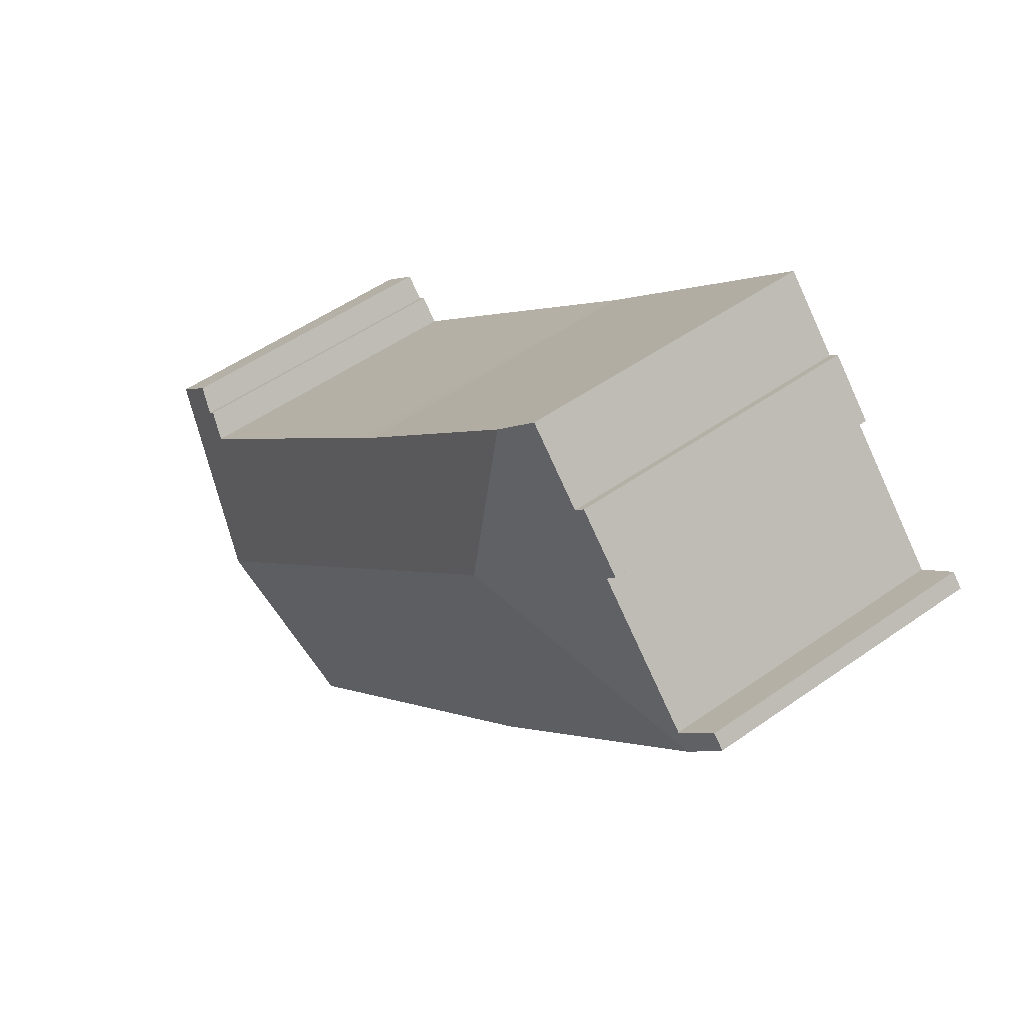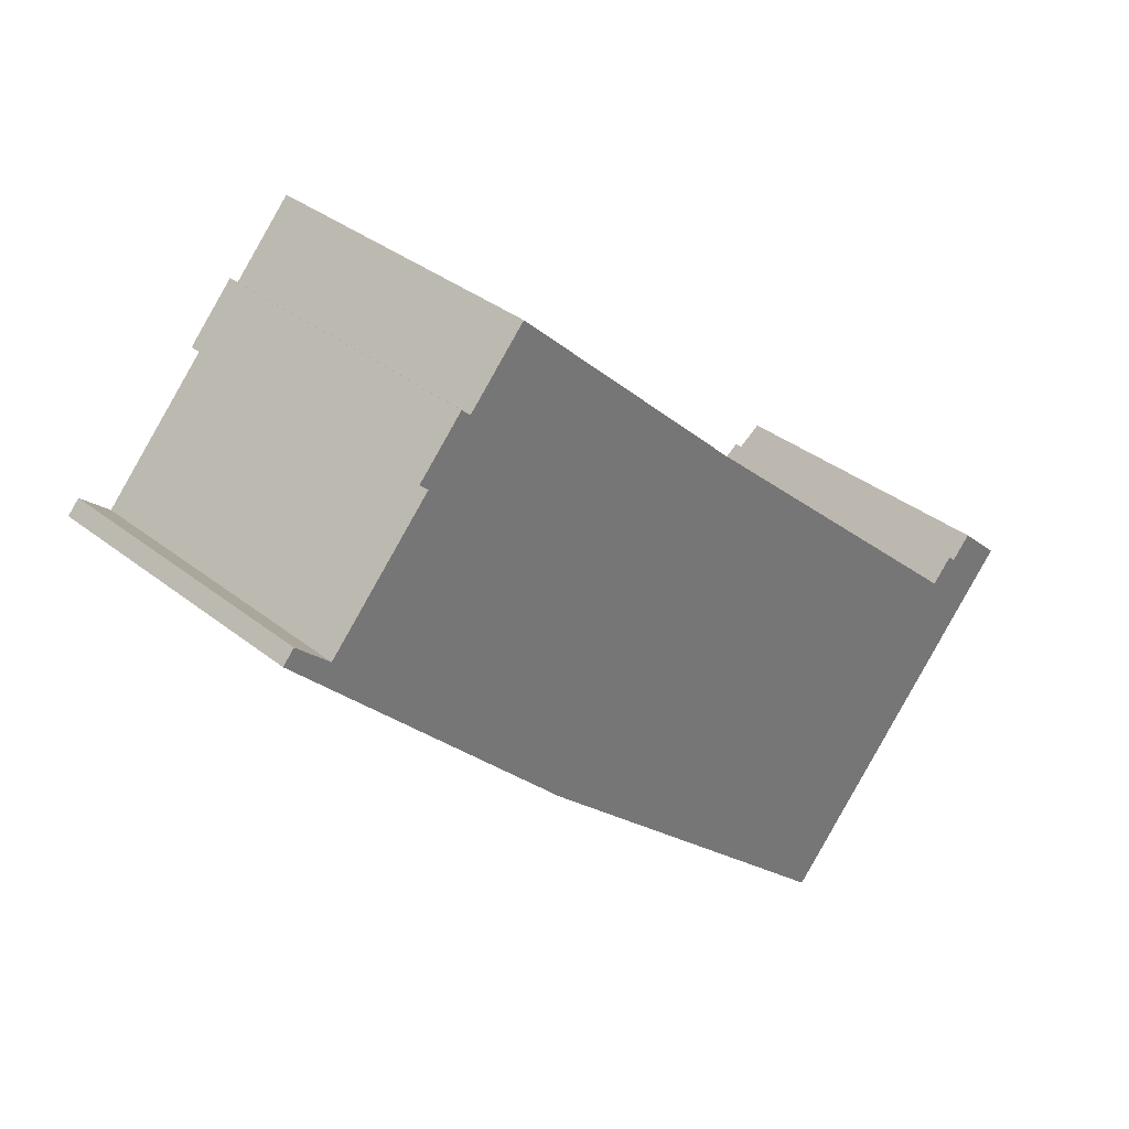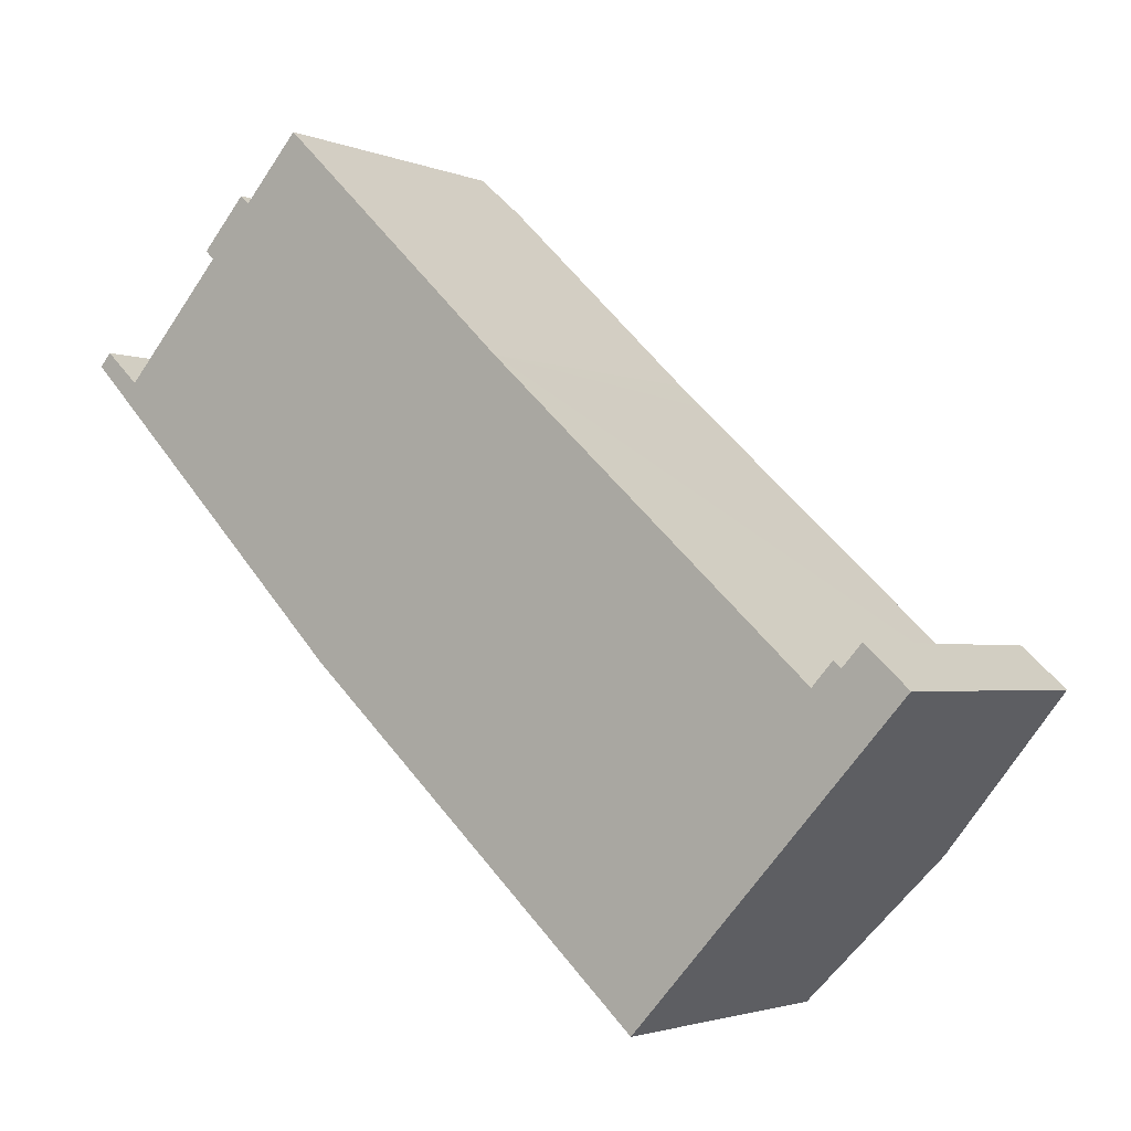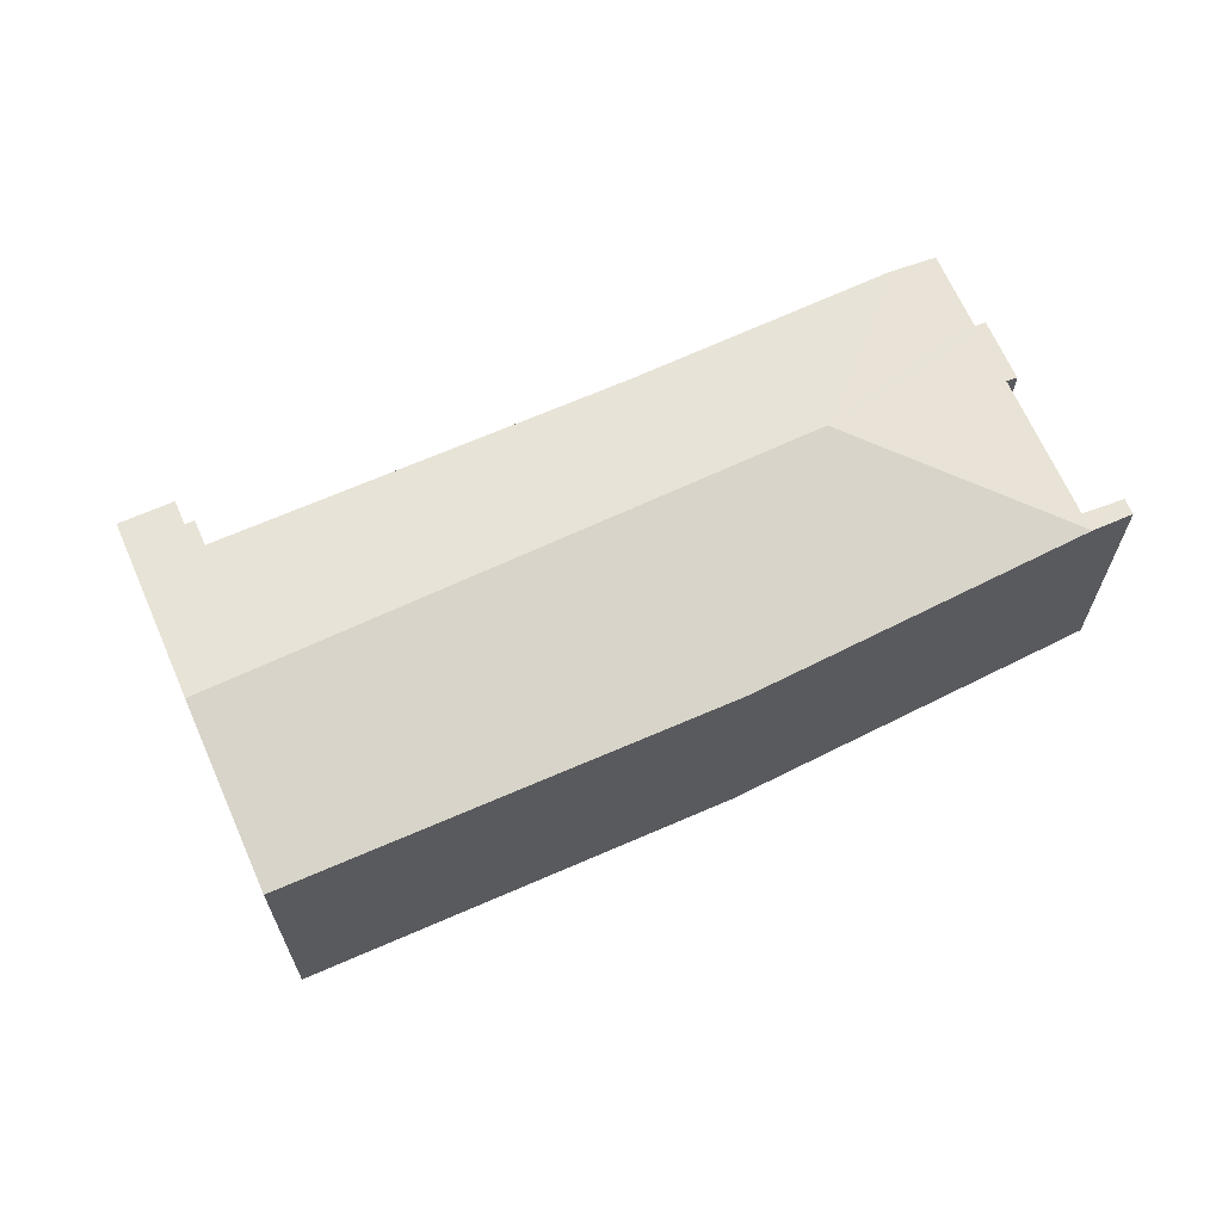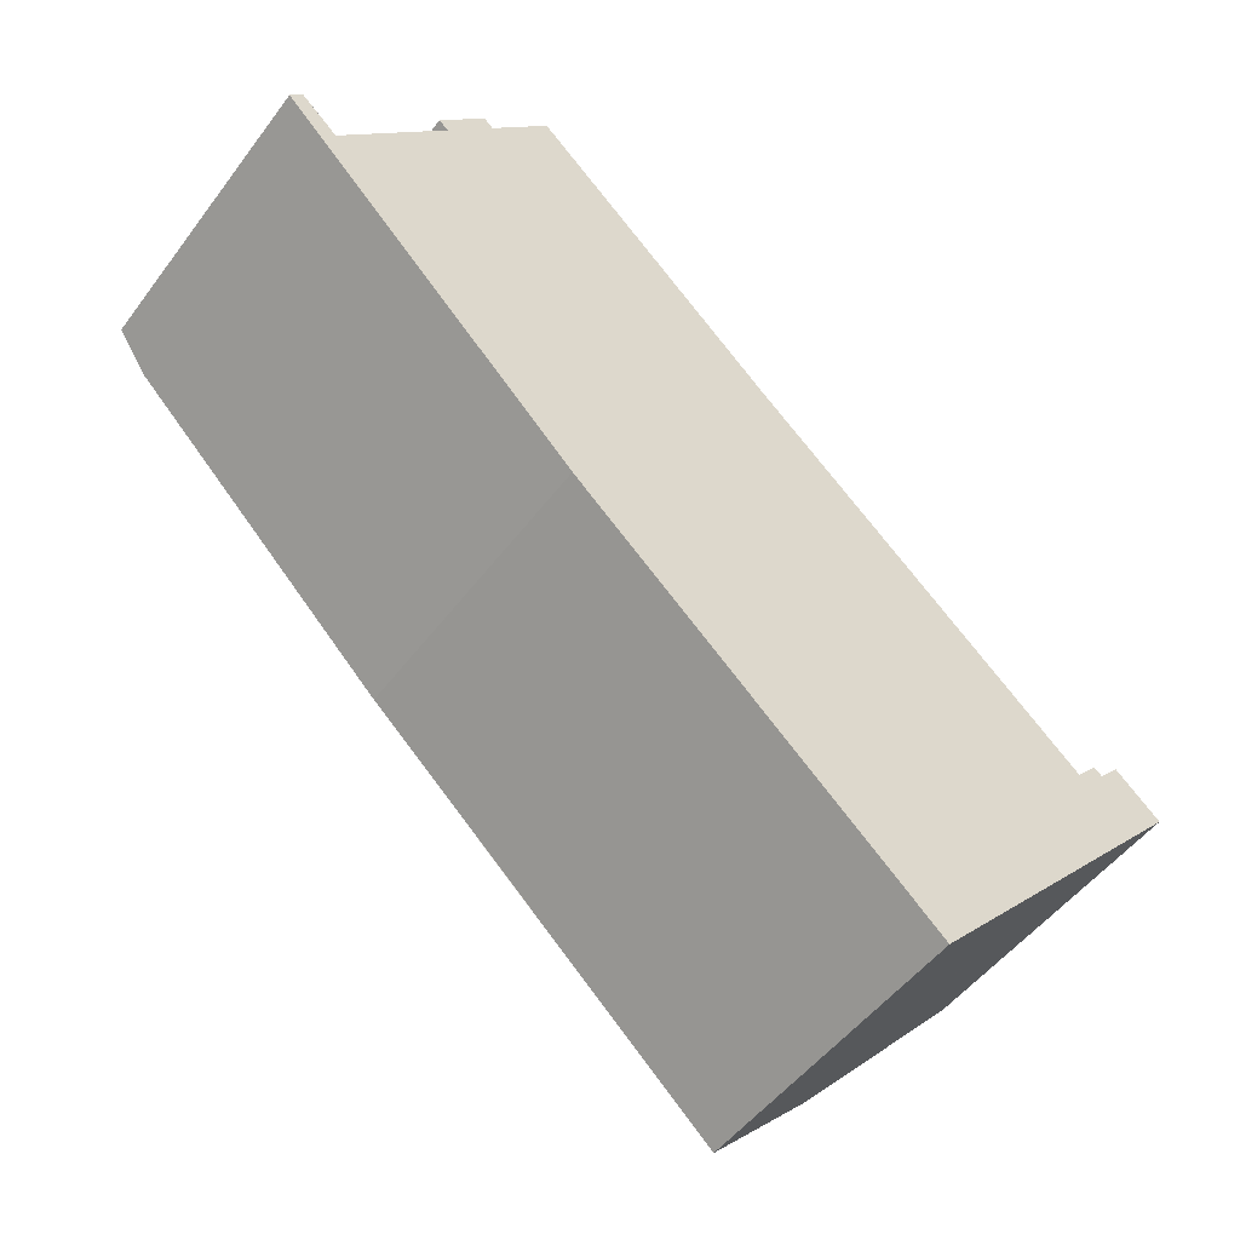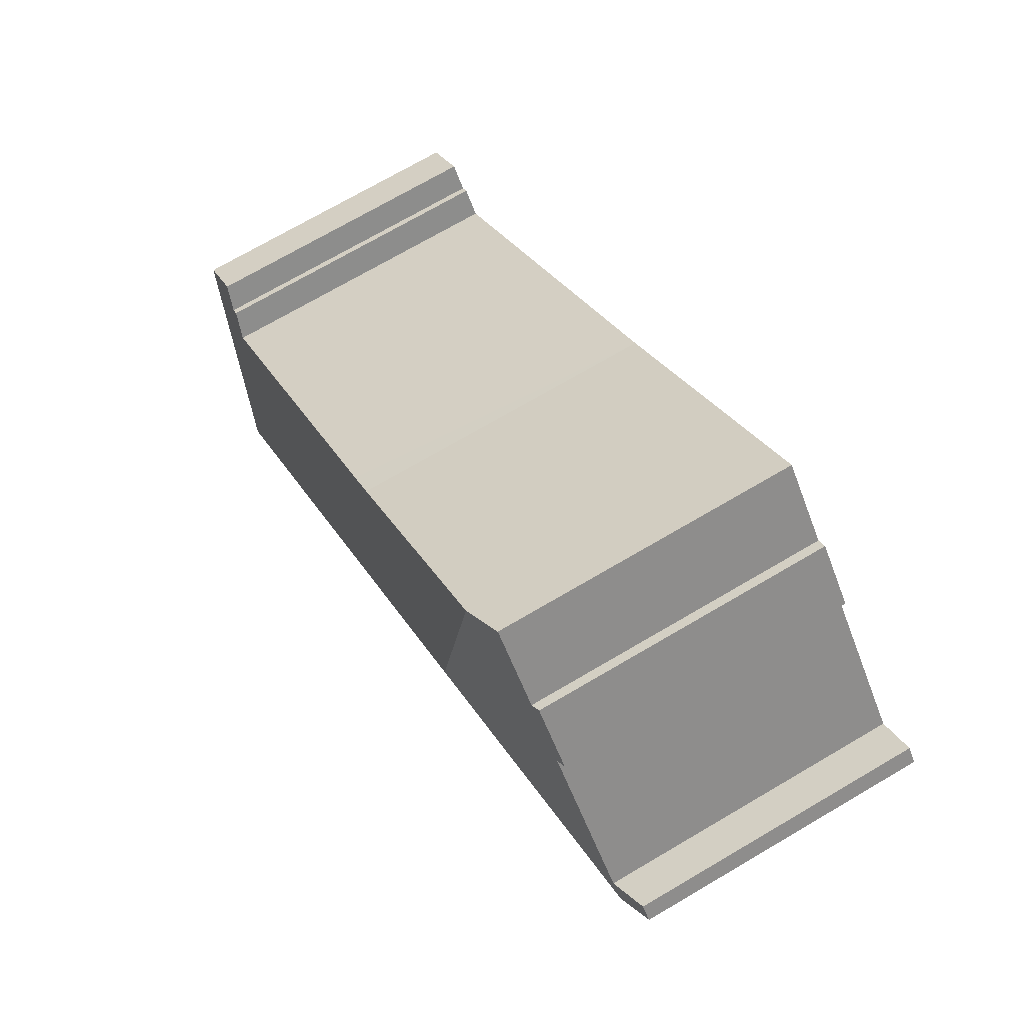
<metadata>
{"format":"obj","ext":"obj","renderer":"f3d","projection":"perspective","resolution":1024,"background":"white","views":[{"elev":50.7,"azim":-127.8,"up":"+Z"},{"elev":34.9,"azim":-43.5,"up":"+Z"},{"elev":-2.5,"azim":35.5,"up":"+Z"},{"elev":67.0,"azim":-161.2,"up":"+Y"},{"elev":-50.2,"azim":-35.4,"up":"+Z"},{"elev":72.2,"azim":-120.4,"up":"+Z"}]}
</metadata>
<code>
v  30.96 10.91 -11.15
v  29.93 11.11 -11.72
v  30.68 10.91 -10.89
v  32.5 10.72 -11.11
v  31.62 10.74 -10.42
v  31.68 10.72 -10.36
v  18.08 11.18 -0.879
v  10.96 12.06 -0.914
v  10.74 11.19 6.169
v  28.12 12.06 -17.44
v  18.99 11.18 -1.722
v  33.17 10.74 -11.91
v  33.27 10.71 -11.82
v  10.66 10.75 -10.89
v  23.43 10.83 -22.57
v  1.197 10.82 -1.222
v  6.883 10.76 5.558
v  5.553 10.83 3.455
v  5.224 10.75 3.757
v  0.429 10.52 0.467
v  0.851 10.74 -0.869
v  0 10.52 6.442e-16
v  1.321 10.74 -0.354
v  1.714 10.83 -0.716
v  7.214 10.84 5.254
v  9.314 10.84 7.535
v  10.66 6.668e-16 -10.89
v  0 0 0
v  1.197 7.483e-17 -1.222
v  0.851 5.321e-17 -0.869
v  5.553 -2.116e-16 3.455
v  5.224 -2.301e-16 3.757
v  23.43 1.382e-15 -22.57
v  0.429 -2.86e-17 0.467
v  1.714 4.384e-17 -0.716
v  6.883 -3.403e-16 5.558
v  9.314 -4.614e-16 7.535
v  7.214 -3.217e-16 5.254
v  29.93 7.179e-16 -11.72
v  30.68 6.671e-16 -10.89
v  30.96 6.826e-16 -11.15
v  31.68 6.346e-16 -10.36
v  31.62 6.38e-16 -10.42
v  1.321 2.168e-17 -0.354
v  18.08 5.382e-17 -0.879
v  10.74 -3.777e-16 6.169
v  18.99 1.054e-16 -1.722
v  33.27 7.235e-16 -11.82
v  32.5 6.805e-16 -11.11
v  33.17 7.295e-16 -11.91
v  28.12 1.068e-15 -17.44
g defaultobject
f 1 2 3
f 4 5 6
f 5 4 1
f 7 8 9
f 8 7 10
f 10 7 11
f 10 11 2
f 10 2 1
f 10 1 4
f 10 4 12
f 12 4 13
f 14 10 15
f 10 14 8
f 8 14 16
f 17 18 19
f 20 21 22
f 21 20 16
f 16 20 23
f 16 23 24
f 16 24 8
f 8 24 18
f 8 18 17
f 8 17 25
f 8 25 26
f 8 26 9
f 14 21 16
f 21 14 27
f 21 27 22
f 22 27 28
f 28 27 29
f 28 29 30
f 31 19 18
f 19 31 32
f 33 14 15
f 14 33 27
f 28 20 22
f 20 28 34
f 24 31 18
f 31 24 35
f 19 36 17
f 36 19 32
f 25 37 26
f 37 25 38
f 39 3 2
f 3 39 40
f 41 5 1
f 5 41 6
f 6 41 42
f 42 41 43
f 23 35 24
f 35 23 20
f 35 20 34
f 35 34 44
f 17 38 25
f 38 17 36
f 37 9 26
f 9 37 7
f 7 37 45
f 45 37 46
f 45 11 7
f 11 45 2
f 2 45 39
f 39 45 47
f 40 1 3
f 1 40 41
f 42 4 6
f 4 42 13
f 13 42 48
f 48 42 49
f 48 12 13
f 12 48 10
f 10 48 15
f 15 48 50
f 15 50 51
f 15 51 33
f 36 31 38
f 31 36 32
f 49 50 48
f 50 49 51
f 51 49 33
f 33 49 42
f 33 42 43
f 33 43 41
f 33 41 39
f 33 39 27
f 39 41 40
f 27 39 47
f 27 47 45
f 27 45 46
f 27 46 29
f 29 46 35
f 35 46 38
f 38 46 37
f 35 38 31
f 29 35 44
f 29 44 30
f 30 44 34
f 30 34 28

</code>
